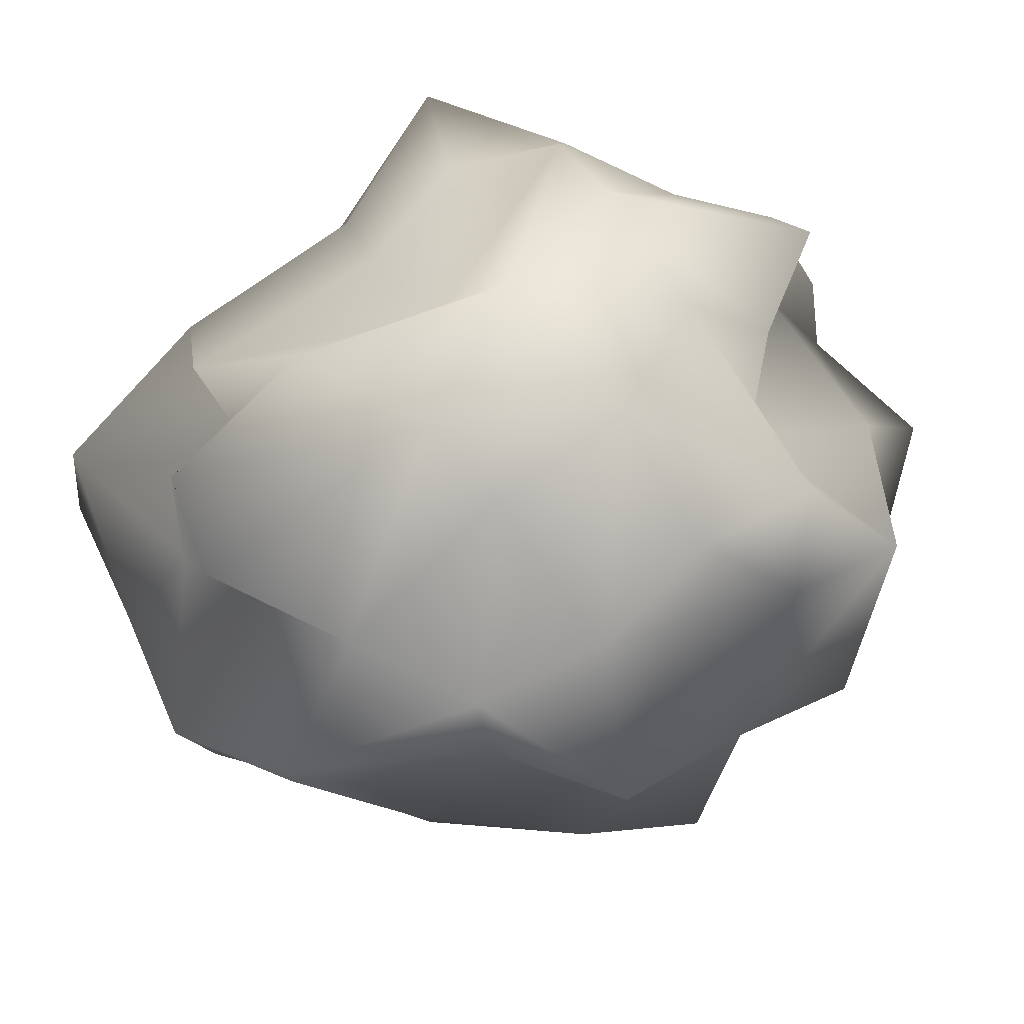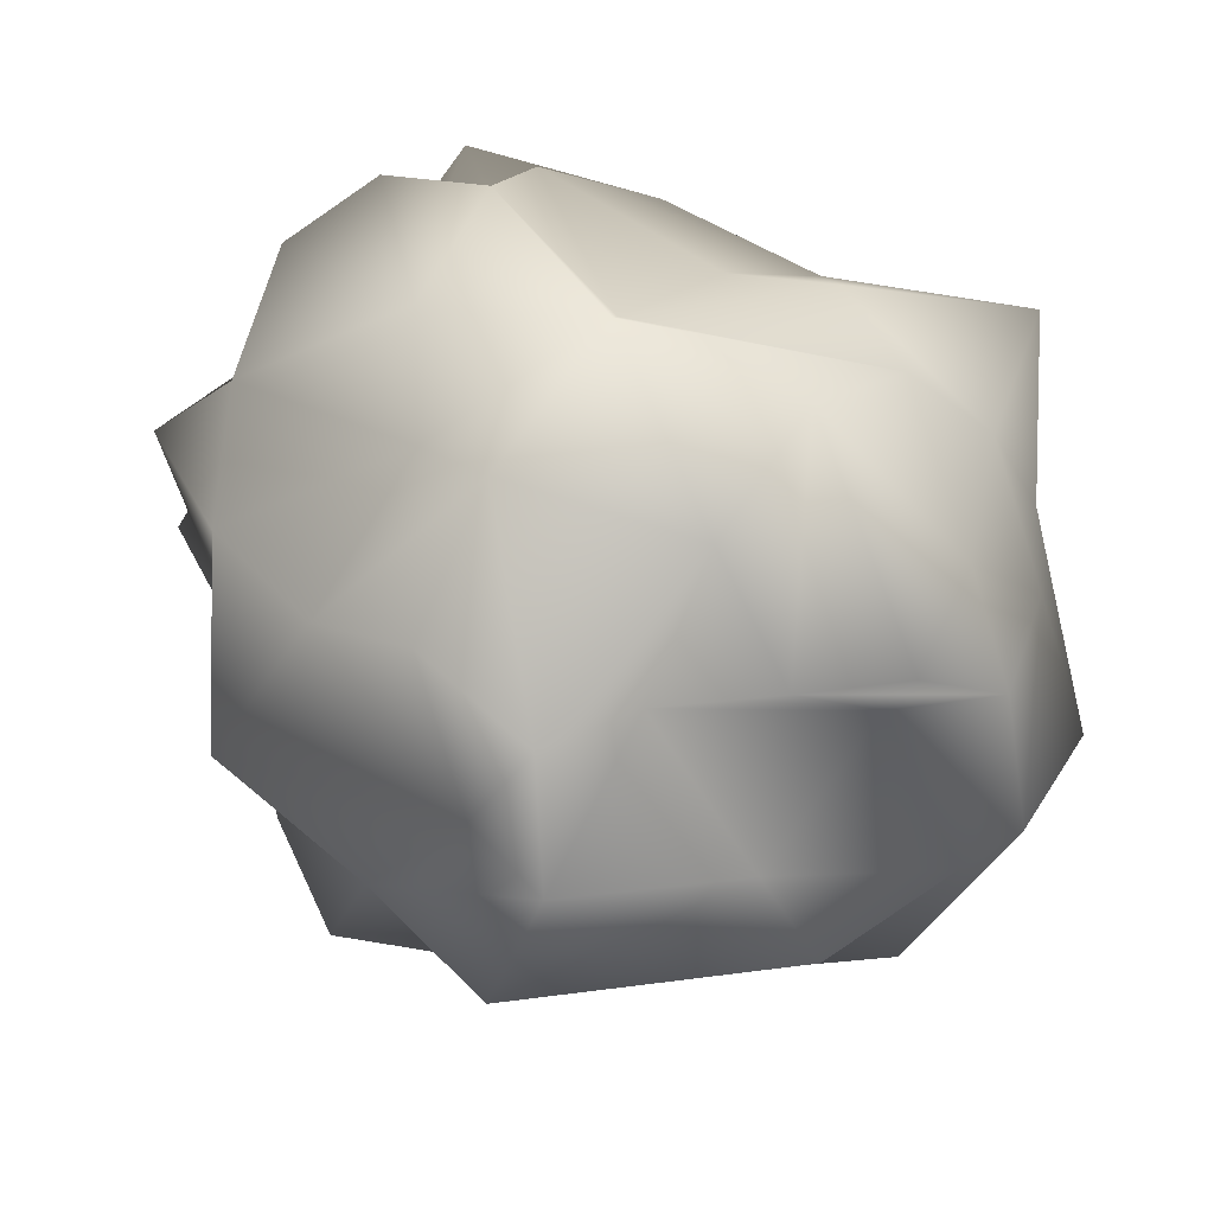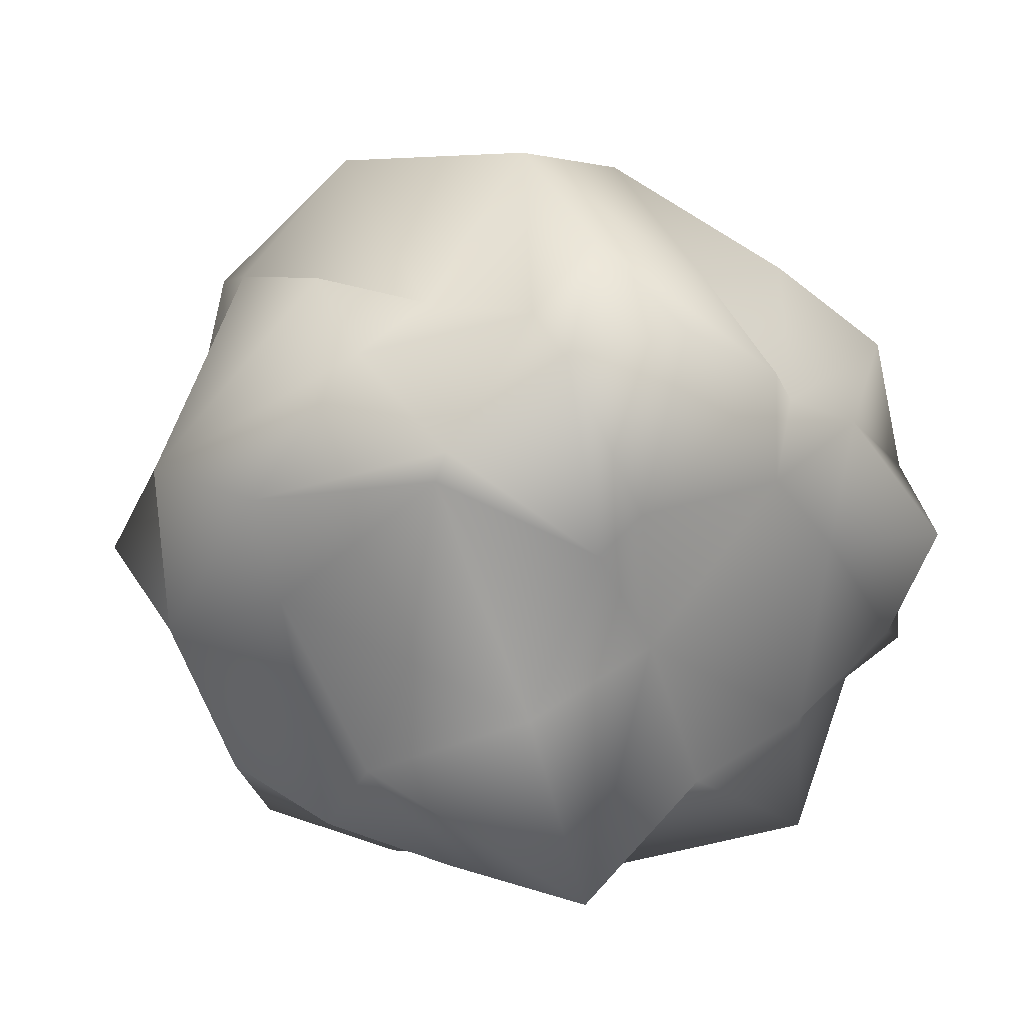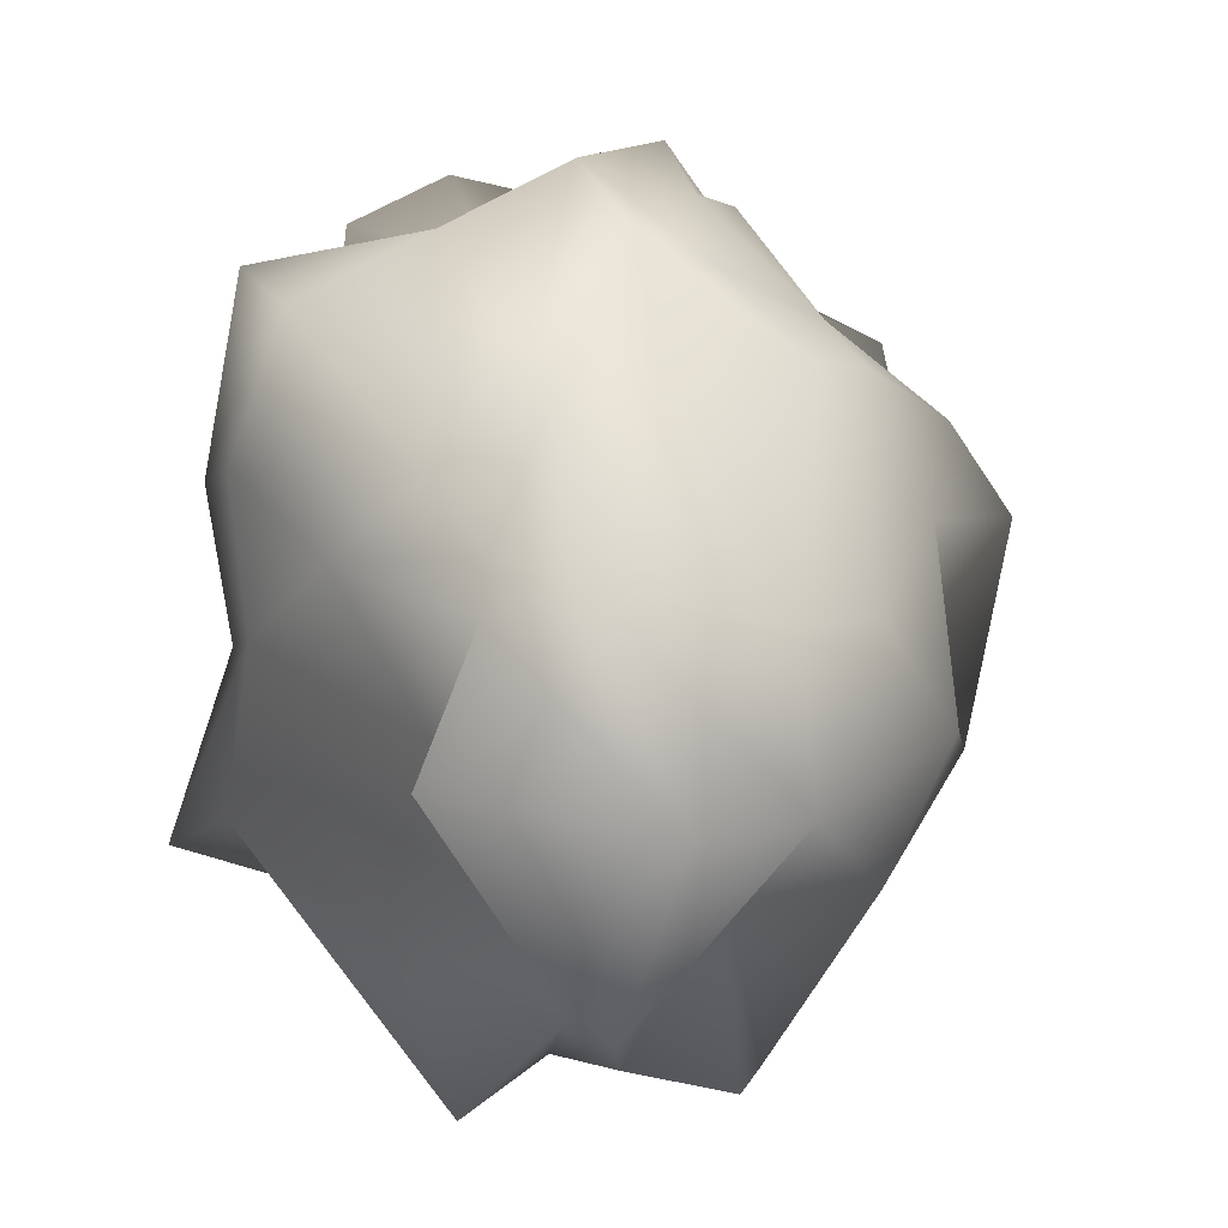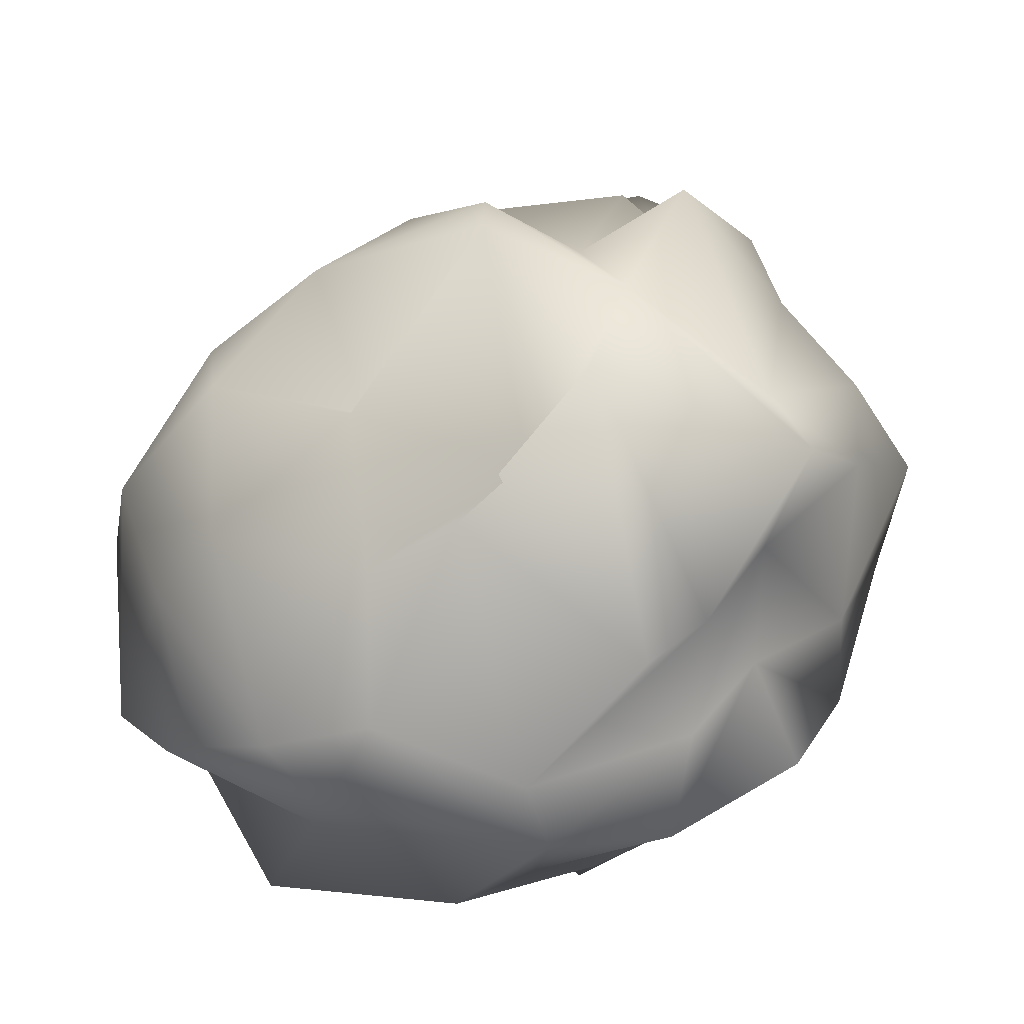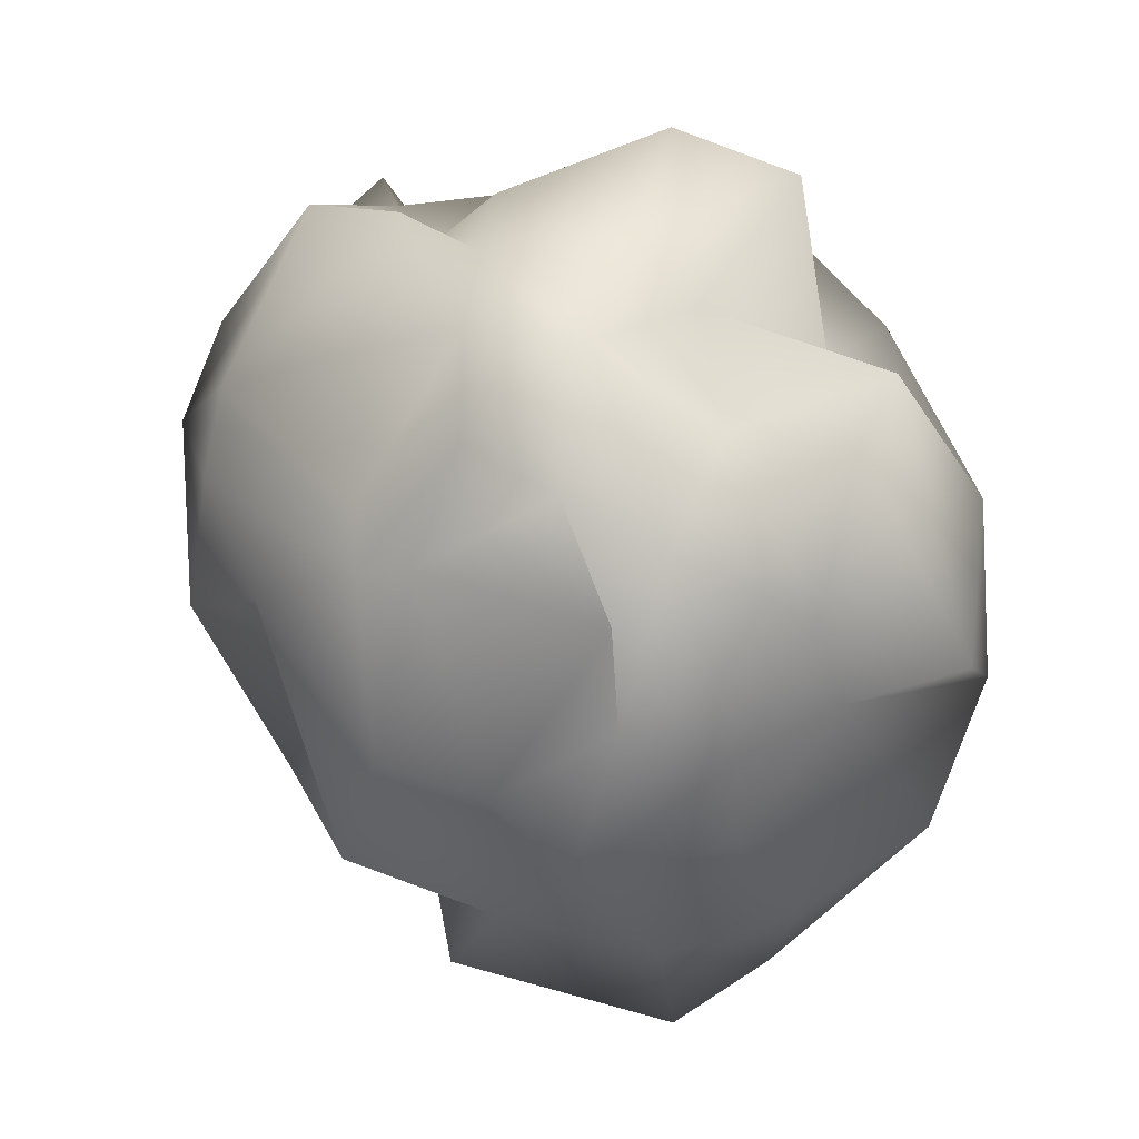
<metadata>
{"format":"obj","ext":"obj","renderer":"f3d","projection":"perspective","resolution":1024,"background":"white","views":[{"elev":60.3,"azim":48.2,"up":"+Y"},{"elev":57.8,"azim":122.0,"up":"+Y"},{"elev":29.6,"azim":-123.7,"up":"+Z"},{"elev":24.4,"azim":-29.3,"up":"+Z"},{"elev":-38.5,"azim":77.3,"up":"+Z"},{"elev":67.2,"azim":106.2,"up":"+Z"}]}
</metadata>
<code>
o Cube.005_Cube.086
v 0.8086 0.0437 0.01684
v 0.7485 0.3574 -0.1677
v 0.6582 -0.01371 0.2418
v 0.8109 -0.2595 0.1178
v 0.8532 -0.04763 -0.2576
v 0.8228 0.4091 -0.3651
v 0.7988 0.1825 0.3352
v 0.6769 -0.224 0.3274
v 0.6296 -0.1216 -0.3468
v 0.003882 -0.01143 0.8729
v -0.02082 0.2443 0.6094
v -0.2693 -0.001542 0.782
v 0.001488 -0.2441 0.7896
v 0.258 0.009595 0.7655
v 0.3202 0.2266 0.8037
v -0.238 0.1269 0.6392
v -0.2497 -0.2969 0.6175
v 0.1778 -0.199 0.7003
v -0.6182 0.09216 0.03641
v -0.5511 0.342 -0.08898
v -0.7061 0.02751 -0.2686
v -0.5119 -0.4671 0.04441
v -0.6253 0.1302 0.3583
v -0.6294 0.2341 0.3001
v -0.7158 0.3148 -0.4588
v -0.5802 -0.351 -0.3275
v -0.6009 -0.2291 0.3124
v 0.1092 0.03952 -0.8977
v 0.04297 0.3199 -0.7974
v 0.2039 -0.02848 -0.8263
v -0.01236 -0.4046 -0.7919
v -0.1911 -0.08889 -0.8782
v -0.2985 0.1075 -0.7089
v 0.1884 0.3303 -0.6361
v 0.2542 -0.3606 -0.7632
v -0.271 -0.3916 -0.6728
v -0.03281 -0.8929 -0.0198
v 0.355 -0.7404 -0.01778
v -0.003161 -0.7634 0.2664
v -0.265 -0.8839 3.8e-05
v -0.1371 -0.7855 -0.2218
v 0.2292 -0.7056 -0.316
v 0.1779 -0.7392 0.2371
v -0.3698 -0.6888 0.4047
v -0.3741 -0.8241 -0.3919
v 0.05765 0.8365 -0.0155
v -0.07543 0.644 0.05602
v 0.1741 0.79 0.2934
v 0.4 0.7951 0.001914
v -0.02523 0.7472 -0.3479
v -0.2349 0.6414 -0.4159
v -0.1433 0.7294 0.3539
v 0.2884 0.5738 0.2248
v 0.2468 0.6635 -0.3274
v 0.4855 -0.2363 -0.402
v 0.5607 0.1303 -0.7403
v 0.5381 0.2632 -0.6011
v 0.6752 0.5614 -0.2562
v 0.6325 0.5949 0.002952
v 0.6127 0.4517 0.2314
v 0.5471 0.2023 0.4757
v 0.4331 0.154 0.6771
v 0.3852 -0.2338 0.5766
v 0.4207 -0.5465 0.2987
v 0.3895 -0.4227 -0.06156
v 0.5662 -0.4746 -0.2229
v 0.2989 0.4943 0.6106
v -0.002363 0.4848 0.7179
v -0.2062 0.5152 0.6422
v -0.5344 0.2461 0.6869
v -0.5631 -0.01305 0.6943
v -0.4591 -0.332 0.4692
v -0.2915 -0.4661 0.611
v -0.0229 -0.4693 0.547
v 0.2853 -0.3749 0.5548
v -0.4068 0.4665 0.4353
v -0.3503 0.503 0.005314
v -0.358 0.6122 -0.2194
v -0.3655 0.2552 -0.6432
v -0.5115 -0.009423 -0.5394
v -0.4883 -0.4509 -0.7129
v -0.455 -0.7115 -0.2946
v -0.6495 -0.6477 0.07672
v -0.4701 -0.5461 0.3
v -0.1044 0.4002 -0.6364
v 0.2257 0.5429 -0.7011
v 0.3029 0.4391 -0.515
v 0.08293 -0.5511 -0.7252
v -0.04399 -0.6872 -0.6638
v -0.3059 -0.7191 -0.5131
v 0.4259 -0.4054 -0.5055
v 0.4474 0.4276 -0.3197
v 0.4004 -0.3382 0.5223
v 0.5348 0.4226 0.4912
v -0.3869 -0.6566 -0.4361
v -0.3539 0.416 -0.5458
v -0.394 -0.4311 0.3525
v -0.3053 0.378 0.4294
f 1 5 6 2
f 2 6 58 59
f 5 56 57 6
f 6 57 92 58
f 1 2 7 3
f 3 7 61 62
f 2 59 60 7
f 7 60 94 61
f 1 3 8 4
f 4 8 64 65
f 3 62 63 8
f 8 63 93 64
f 1 4 9 5
f 5 9 55 56
f 4 65 66 9
f 9 66 91 55
f 10 14 15 11
f 11 15 67 68
f 14 62 61 15
f 15 61 94 67
f 10 11 16 12
f 12 16 70 71
f 11 68 69 16
f 16 69 98 70
f 10 12 17 13
f 13 17 73 74
f 12 71 72 17
f 17 72 97 73
f 10 13 18 14
f 14 18 63 62
f 13 74 75 18
f 18 75 93 63
f 19 23 24 20
f 20 24 76 77
f 23 71 70 24
f 24 70 98 76
f 19 20 25 21
f 21 25 79 80
f 20 77 78 25
f 25 78 96 79
f 19 21 26 22
f 22 26 82 83
f 21 80 81 26
f 26 81 95 82
f 19 22 27 23
f 23 27 72 71
f 22 83 84 27
f 27 84 97 72
f 28 32 33 29
f 29 33 85 86
f 32 80 79 33
f 33 79 96 85
f 28 29 34 30
f 30 34 57 56
f 29 86 87 34
f 34 87 92 57
f 28 30 35 31
f 31 35 88 89
f 30 56 55 35
f 35 55 91 88
f 28 31 36 32
f 32 36 81 80
f 31 89 90 36
f 36 90 95 81
f 37 41 42 38
f 38 42 66 65
f 41 89 88 42
f 42 88 91 66
f 37 38 43 39
f 39 43 75 74
f 38 65 64 43
f 43 64 93 75
f 37 39 44 40
f 40 44 84 83
f 39 74 73 44
f 44 73 97 84
f 37 40 45 41
f 41 45 90 89
f 40 83 82 45
f 45 82 95 90
f 46 50 51 47
f 47 51 78 77
f 50 86 85 51
f 51 85 96 78
f 46 47 52 48
f 48 52 69 68
f 47 77 76 52
f 52 76 98 69
f 46 48 53 49
f 49 53 60 59
f 48 68 67 53
f 53 67 94 60
f 46 49 54 50
f 50 54 87 86
f 49 59 58 54
f 54 58 92 87

</code>
